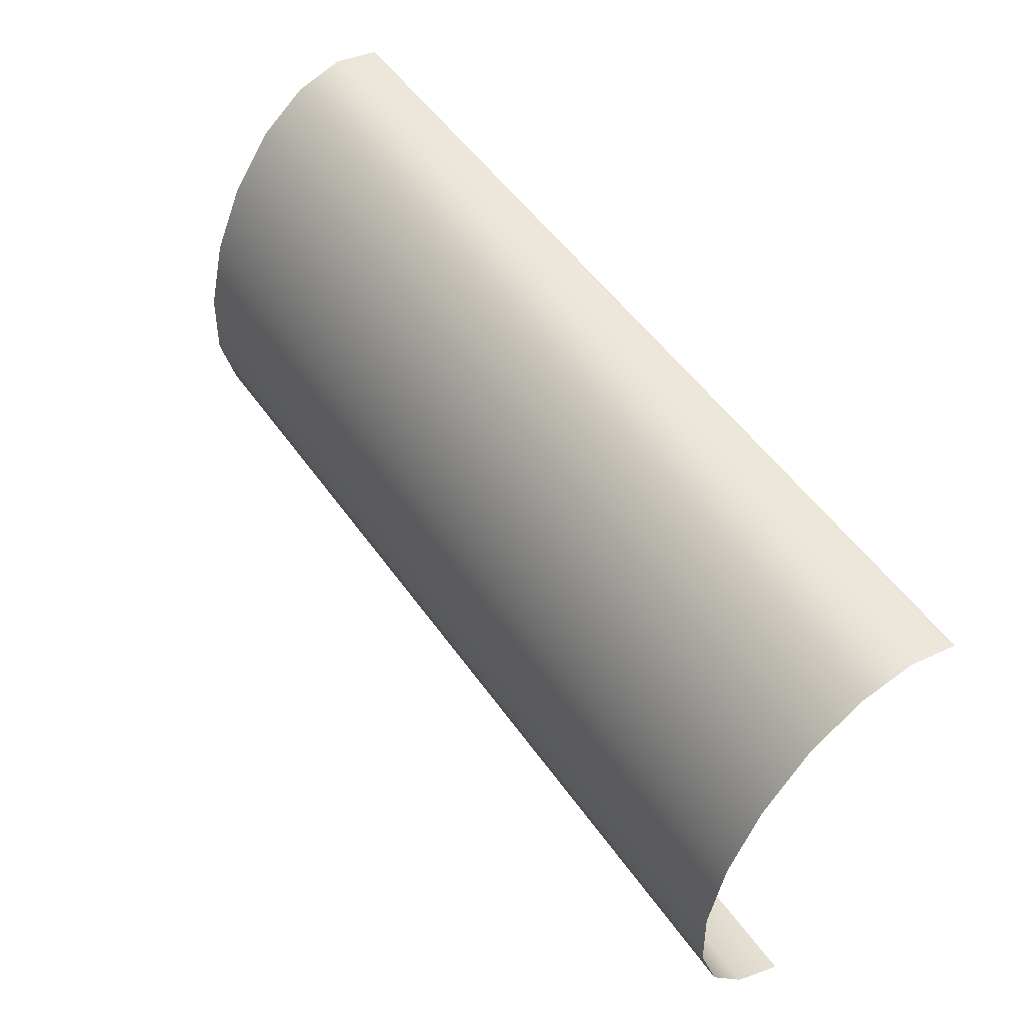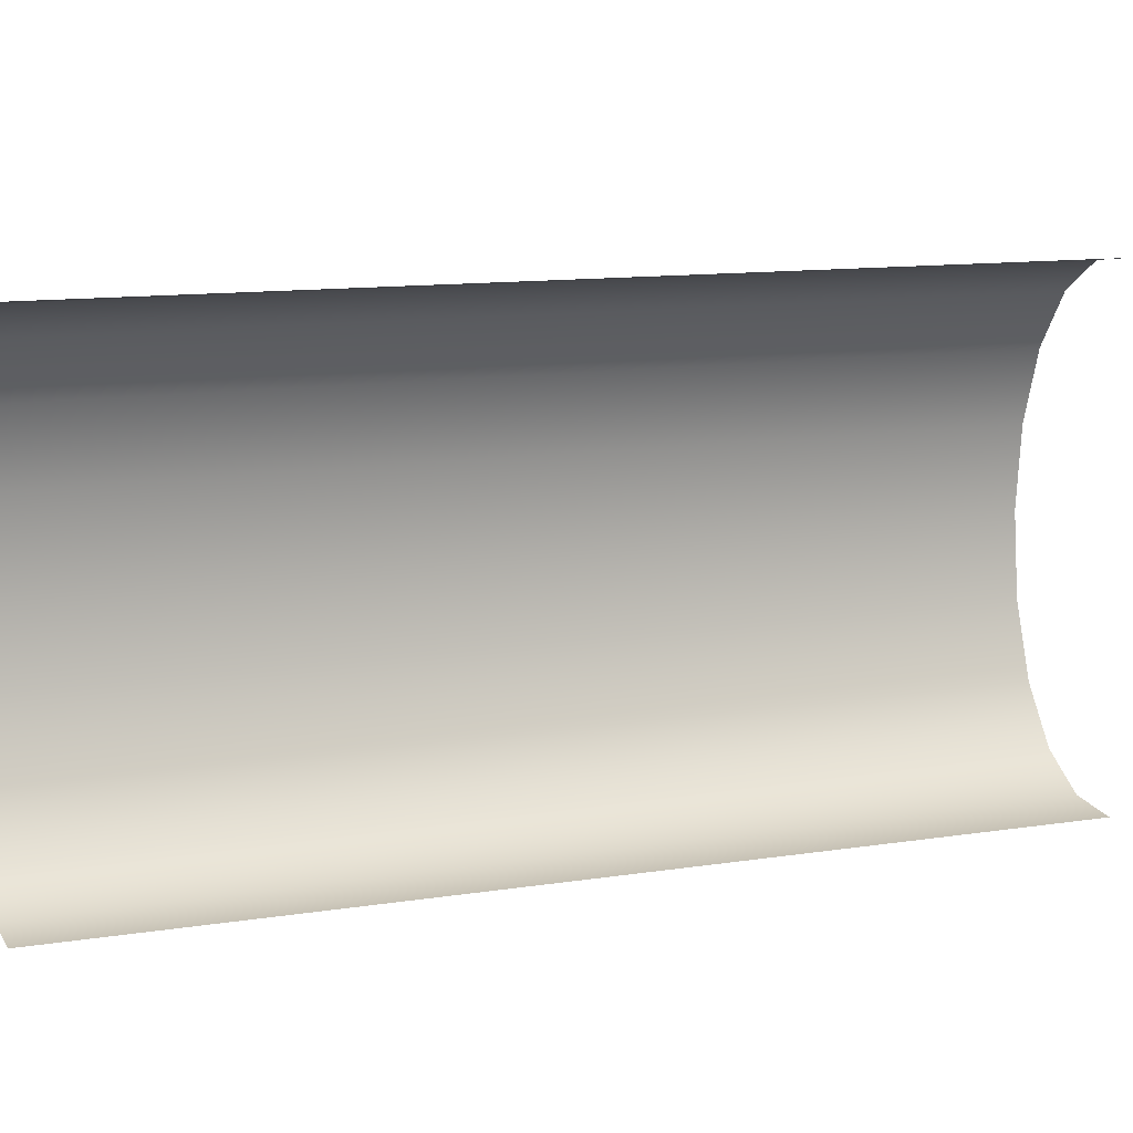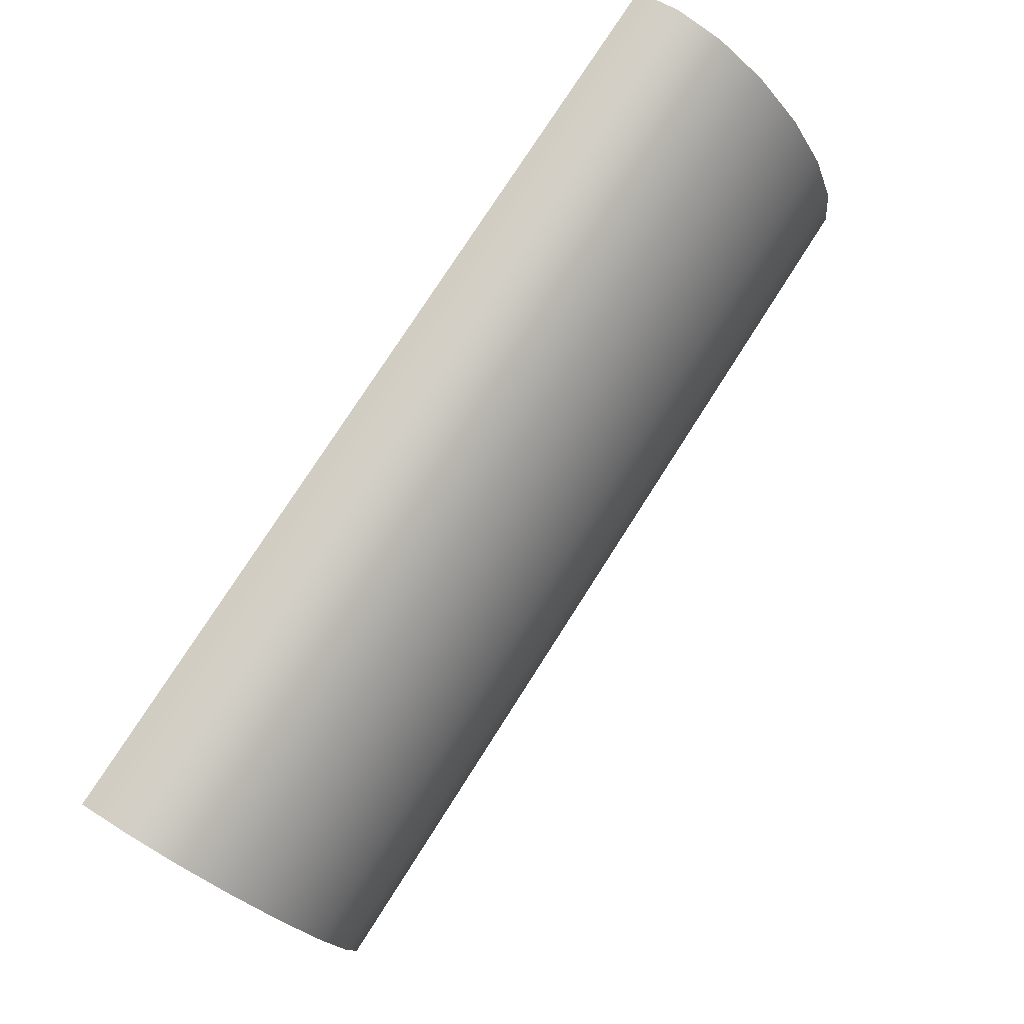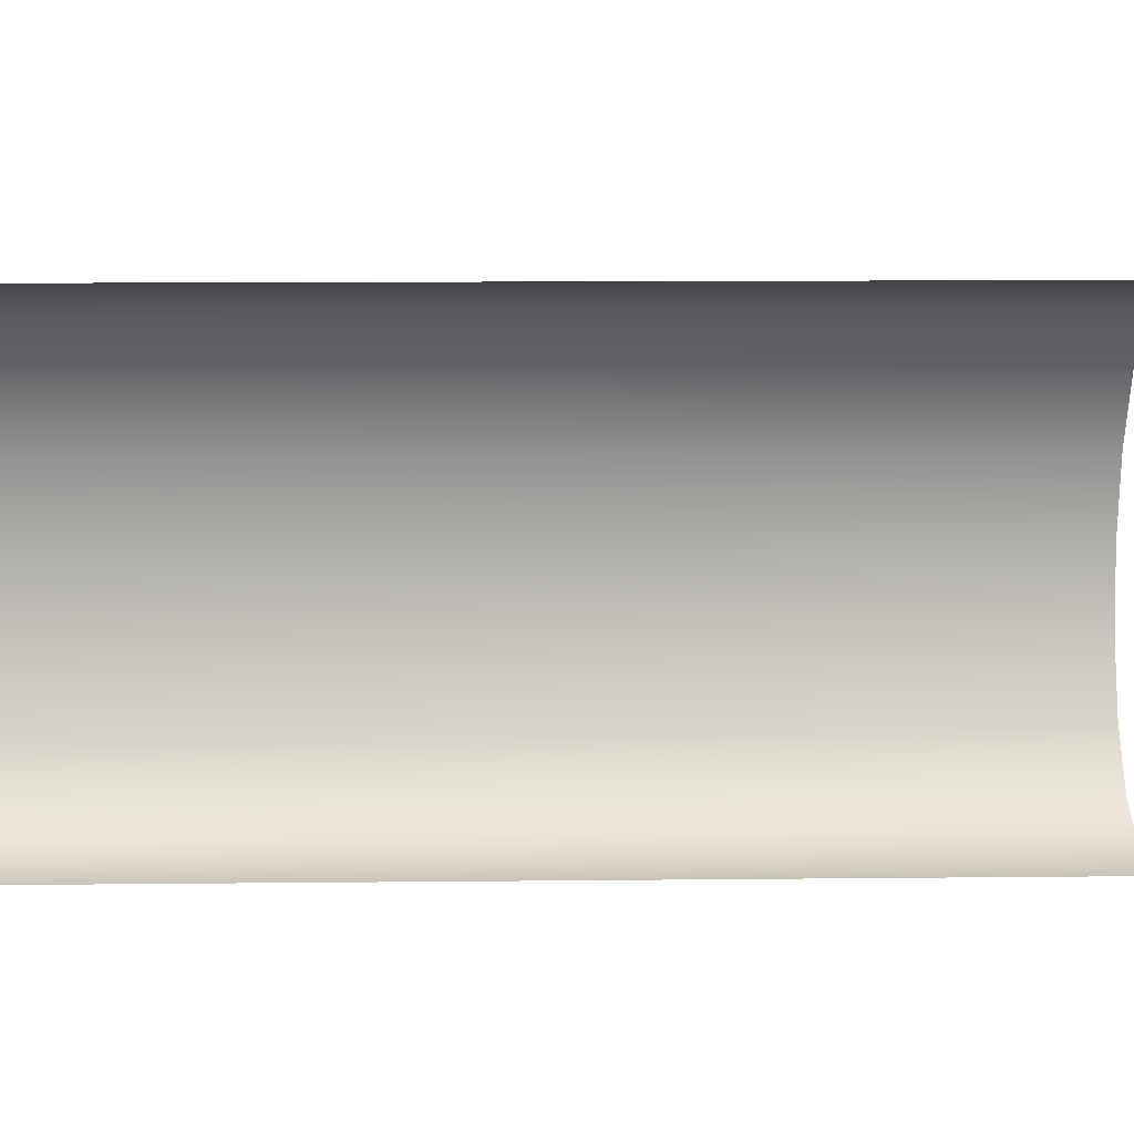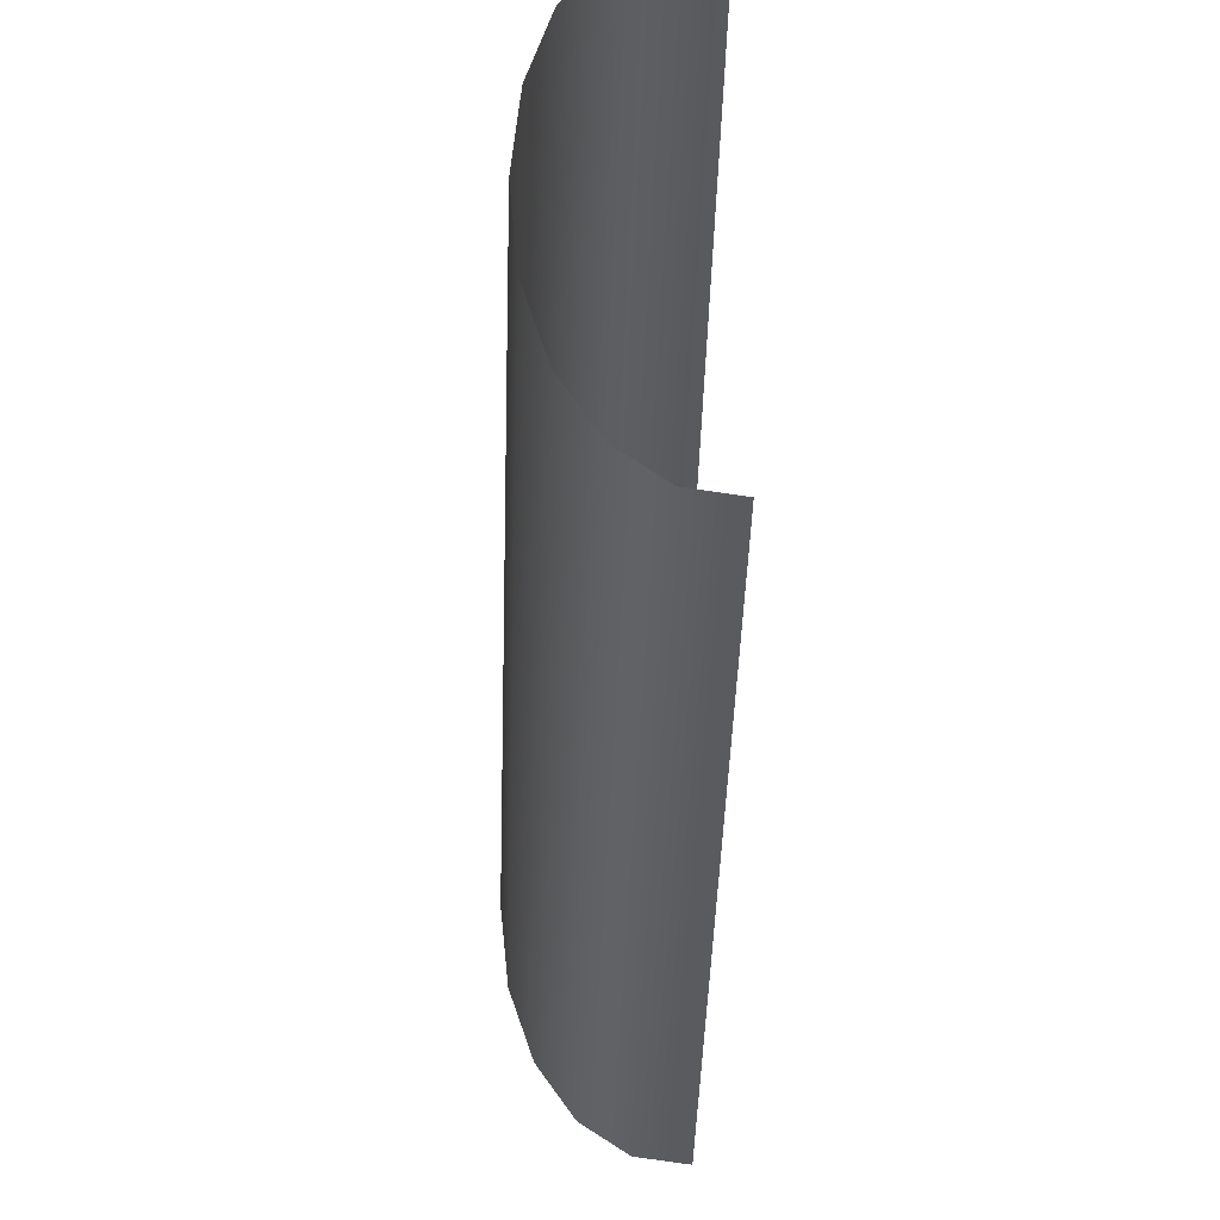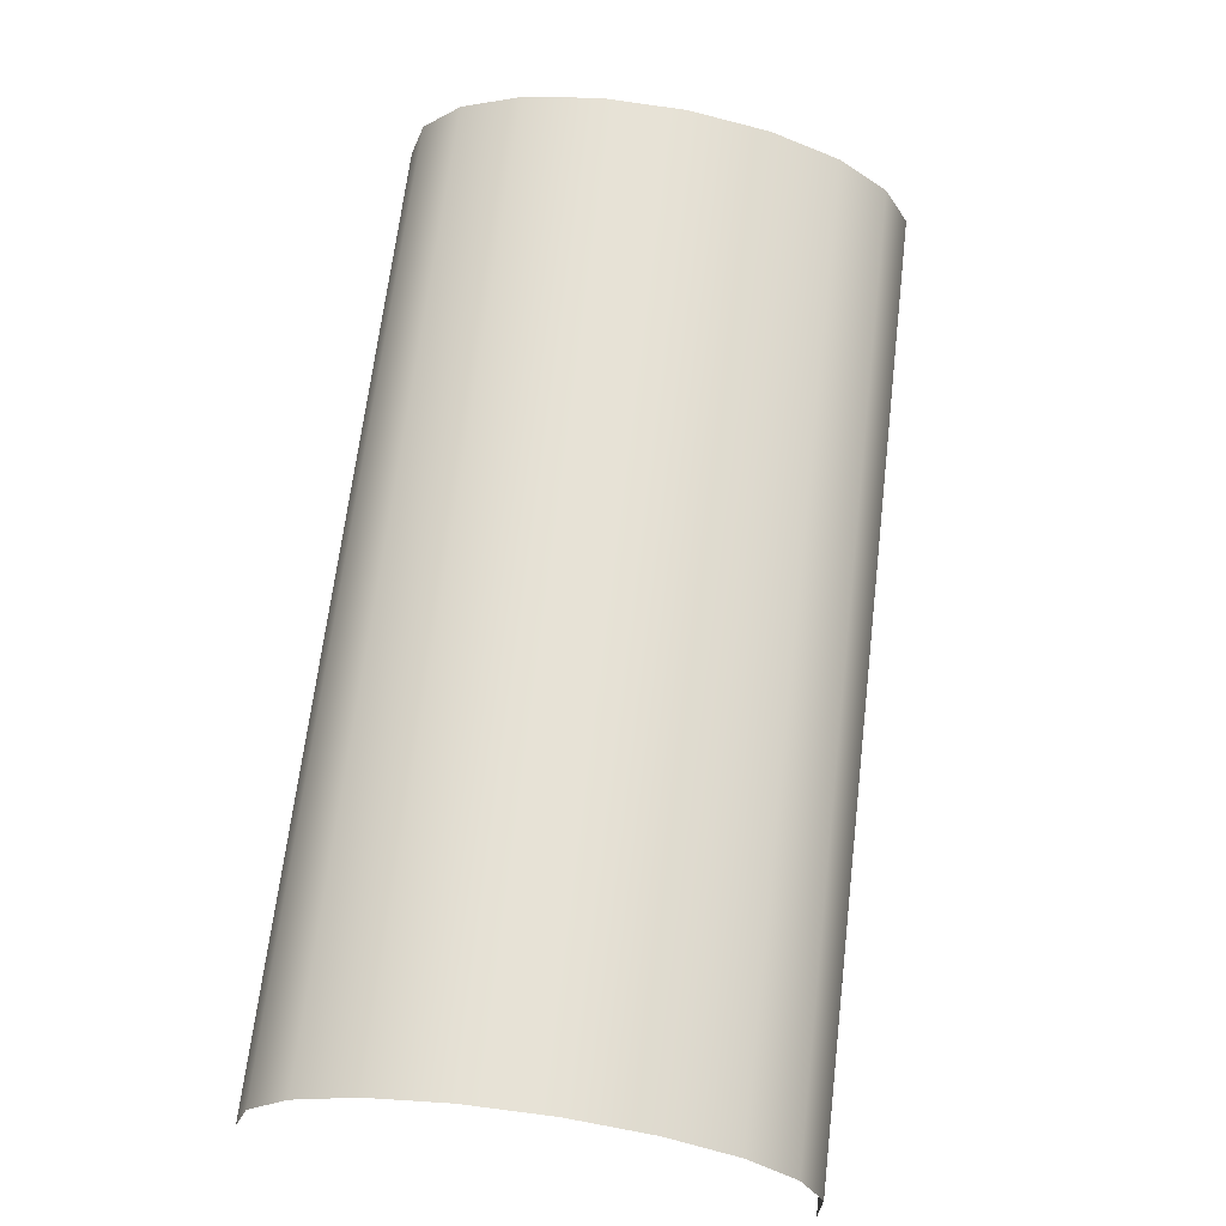
<metadata>
{"format":"obj","ext":"obj","renderer":"f3d","projection":"perspective","resolution":1024,"background":"white","views":[{"elev":-47.8,"azim":165.5,"up":"+Y"},{"elev":11.5,"azim":-147.1,"up":"+Z"},{"elev":-21.7,"azim":19.6,"up":"+Y"},{"elev":12.5,"azim":-127.3,"up":"+Z"},{"elev":-34.0,"azim":143.2,"up":"+Z"},{"elev":-60.5,"azim":78.4,"up":"+Y"}]}
</metadata>
<code>
v 5.769 0.4833 1.302
v 5.999 0.3301 1.268
v 6.207 0.192 1.102
v 6.372 0.08232 0.8136
v 6.478 0.01192 0.4322
v 6.514 -0.01234 -0
v 6.478 0.01192 -0.4322
v 6.372 0.08232 -0.8136
v 6.207 0.192 -1.102
v 5.999 0.3301 -1.268
v 5.769 0.4833 -1.302
v 6.07 0.8984 1.302
v 6.298 0.7469 1.268
v 6.503 0.6103 1.102
v 6.666 0.5019 0.8136
v 6.77 0.4322 0.4322
v 6.806 0.4083 -0
v 6.77 0.4322 -0.4322
v 6.666 0.5019 -0.8136
v 6.503 0.6103 -1.102
v 6.298 0.7469 -1.268
v 6.07 0.8984 -1.302
v 6.371 1.313 1.302
v 6.596 1.164 1.268
v 6.799 1.029 1.102
v 6.96 0.9214 0.8136
v 7.063 0.8526 0.4322
v 7.099 0.8289 -0
v 7.063 0.8526 -0.4322
v 6.96 0.9214 -0.8136
v 6.799 1.029 -1.102
v 6.596 1.164 -1.268
v 6.371 1.313 -1.302
v 6.671 1.729 1.302
v 6.894 1.581 1.268
v 7.094 1.447 1.102
v 7.253 1.341 0.8136
v 7.356 1.273 0.4322
v 7.391 1.249 -0
v 7.356 1.273 -0.4322
v 7.253 1.341 -0.8136
v 7.094 1.447 -1.102
v 6.894 1.581 -1.268
v 6.671 1.729 -1.302
v 6.972 2.144 1.302
v 7.192 1.997 1.268
v 7.39 1.865 1.102
v 7.547 1.76 0.8136
v 7.648 1.693 0.4322
v 7.683 1.67 -0
v 7.648 1.693 -0.4322
v 7.547 1.76 -0.8136
v 7.39 1.865 -1.102
v 7.192 1.997 -1.268
v 6.972 2.144 -1.302
v 7.273 2.559 1.302
v 7.49 2.414 1.268
v 7.686 2.284 1.102
v 7.841 2.18 0.8136
v 7.941 2.114 0.4322
v 7.975 2.091 -0
v 7.941 2.114 -0.4322
v 7.841 2.18 -0.8136
v 7.686 2.284 -1.102
v 7.49 2.414 -1.268
v 7.273 2.559 -1.302
v 7.574 2.974 1.302
v 7.788 2.831 1.268
v 7.981 2.702 1.102
v 8.135 2.6 0.8136
v 8.234 2.534 0.4322
v 8.268 2.511 -0
v 8.234 2.534 -0.4322
v 8.135 2.6 -0.8136
v 7.981 2.702 -1.102
v 7.788 2.831 -1.268
v 7.574 2.974 -1.302
v 7.874 3.389 1.302
v 8.086 3.248 1.268
v 8.277 3.12 1.102
v 8.429 3.019 0.8136
v 8.526 2.954 0.4322
v 8.56 2.932 -0
v 8.526 2.954 -0.4322
v 8.429 3.019 -0.8136
v 8.277 3.12 -1.102
v 8.086 3.248 -1.268
v 7.874 3.389 -1.302
v 8.175 3.804 1.302
v 8.384 3.664 1.268
v 8.573 3.539 1.102
v 8.723 3.439 0.8136
v 8.819 3.375 0.4322
v 8.852 3.352 -0
v 8.819 3.375 -0.4322
v 8.723 3.439 -0.8136
v 8.573 3.539 -1.102
v 8.384 3.664 -1.268
v 8.175 3.804 -1.302
v 8.476 4.219 1.302
v 8.682 4.081 1.268
v 8.869 3.957 1.102
v 9.017 3.858 0.8136
v 9.112 3.795 0.4322
v 9.144 3.773 -0
v 9.112 3.795 -0.4322
v 9.017 3.858 -0.8136
v 8.869 3.957 -1.102
v 8.682 4.081 -1.268
v 8.476 4.219 -1.302
v 8.776 4.634 1.302
v 8.98 4.498 1.268
v 9.164 4.375 1.102
v 9.311 4.278 0.8136
v 9.404 4.215 0.4322
v 9.437 4.194 -0
v 9.404 4.215 -0.4322
v 9.311 4.278 -0.8136
v 9.164 4.375 -1.102
v 8.98 4.498 -1.268
v 8.776 4.634 -1.302
f 1 2 13 12
f 2 3 14 13
f 3 4 15 14
f 4 5 16 15
f 5 6 17 16
f 6 7 18 17
f 7 8 19 18
f 8 9 20 19
f 9 10 21 20
f 10 11 22 21
f 12 13 24 23
f 13 14 25 24
f 14 15 26 25
f 15 16 27 26
f 16 17 28 27
f 17 18 29 28
f 18 19 30 29
f 19 20 31 30
f 20 21 32 31
f 21 22 33 32
f 23 24 35 34
f 24 25 36 35
f 25 26 37 36
f 26 27 38 37
f 27 28 39 38
f 28 29 40 39
f 29 30 41 40
f 30 31 42 41
f 31 32 43 42
f 32 33 44 43
f 34 35 46 45
f 35 36 47 46
f 36 37 48 47
f 37 38 49 48
f 38 39 50 49
f 39 40 51 50
f 40 41 52 51
f 41 42 53 52
f 42 43 54 53
f 43 44 55 54
f 45 46 57 56
f 46 47 58 57
f 47 48 59 58
f 48 49 60 59
f 49 50 61 60
f 50 51 62 61
f 51 52 63 62
f 52 53 64 63
f 53 54 65 64
f 54 55 66 65
f 56 57 68 67
f 57 58 69 68
f 58 59 70 69
f 59 60 71 70
f 60 61 72 71
f 61 62 73 72
f 62 63 74 73
f 63 64 75 74
f 64 65 76 75
f 65 66 77 76
f 67 68 79 78
f 68 69 80 79
f 69 70 81 80
f 70 71 82 81
f 71 72 83 82
f 72 73 84 83
f 73 74 85 84
f 74 75 86 85
f 75 76 87 86
f 76 77 88 87
f 78 79 90 89
f 79 80 91 90
f 80 81 92 91
f 81 82 93 92
f 82 83 94 93
f 83 84 95 94
f 84 85 96 95
f 85 86 97 96
f 86 87 98 97
f 87 88 99 98
f 89 90 101 100
f 90 91 102 101
f 91 92 103 102
f 92 93 104 103
f 93 94 105 104
f 94 95 106 105
f 95 96 107 106
f 96 97 108 107
f 97 98 109 108
f 98 99 110 109
f 100 101 112 111
f 101 102 113 112
f 102 103 114 113
f 103 104 115 114
f 104 105 116 115
f 105 106 117 116
f 106 107 118 117
f 107 108 119 118
f 108 109 120 119
f 109 110 121 120

</code>
